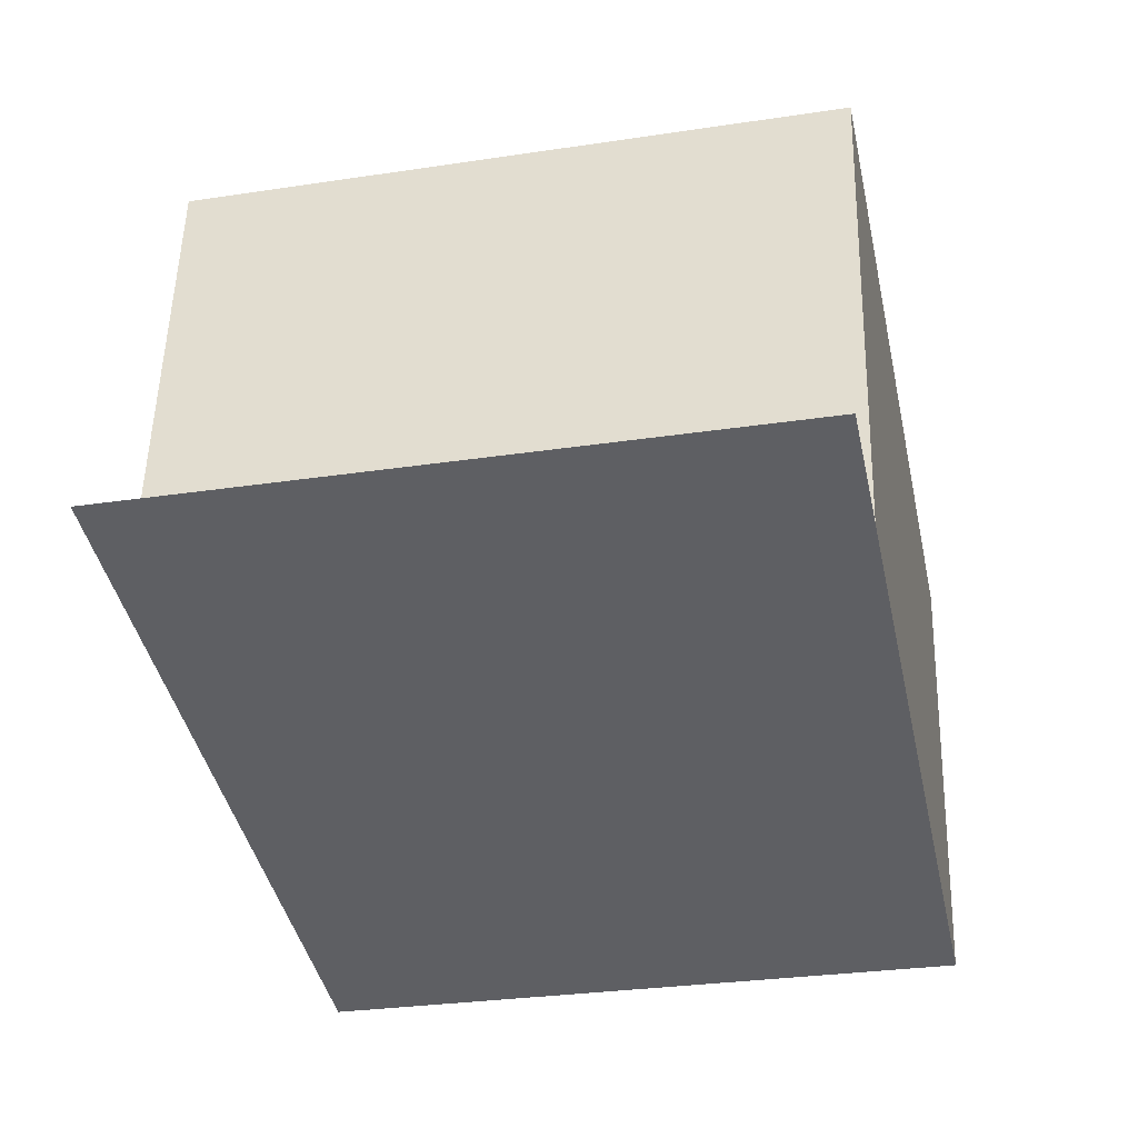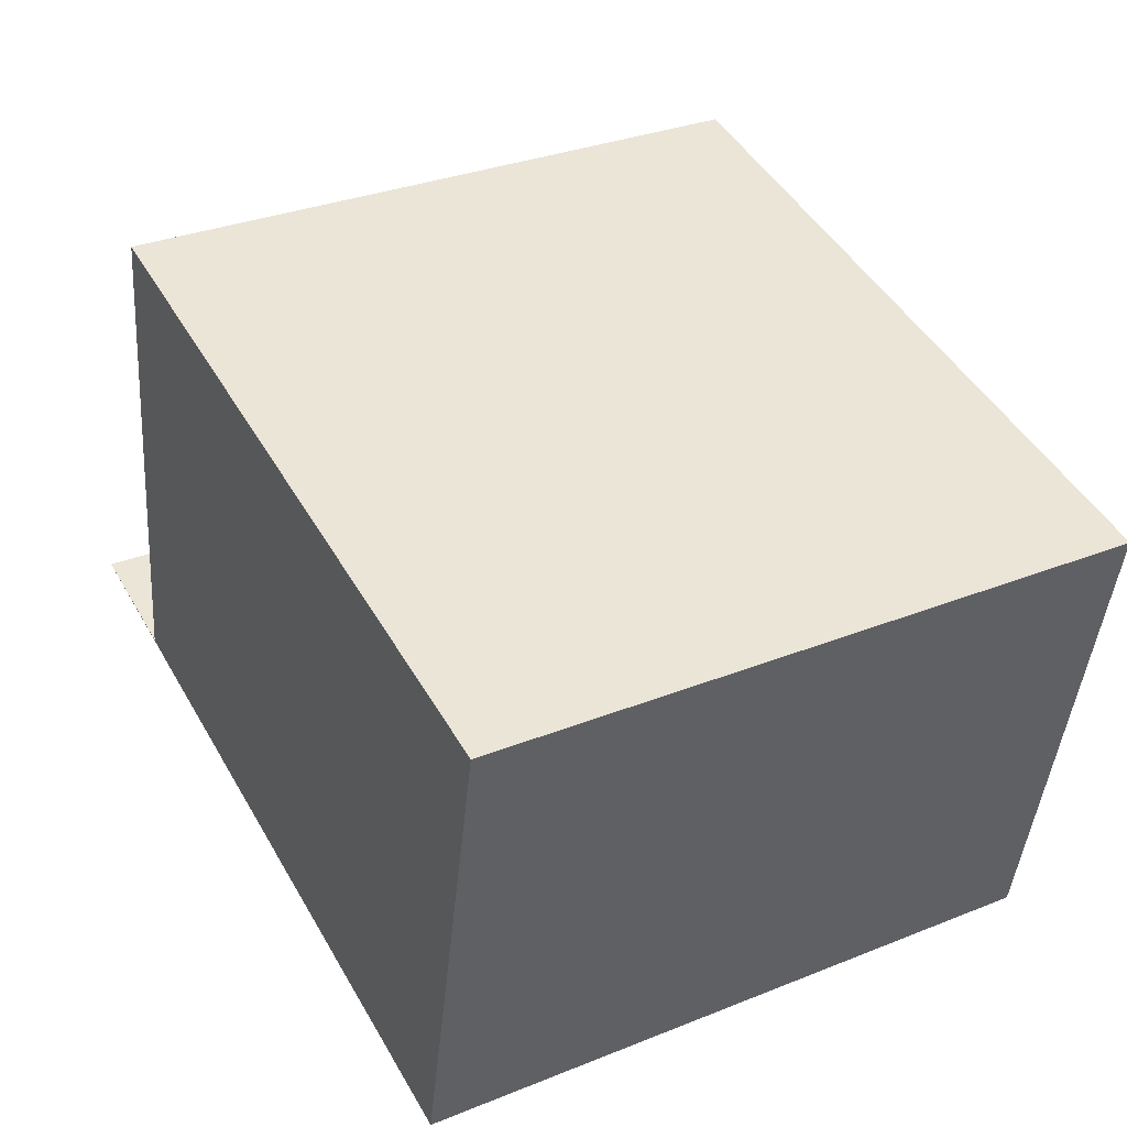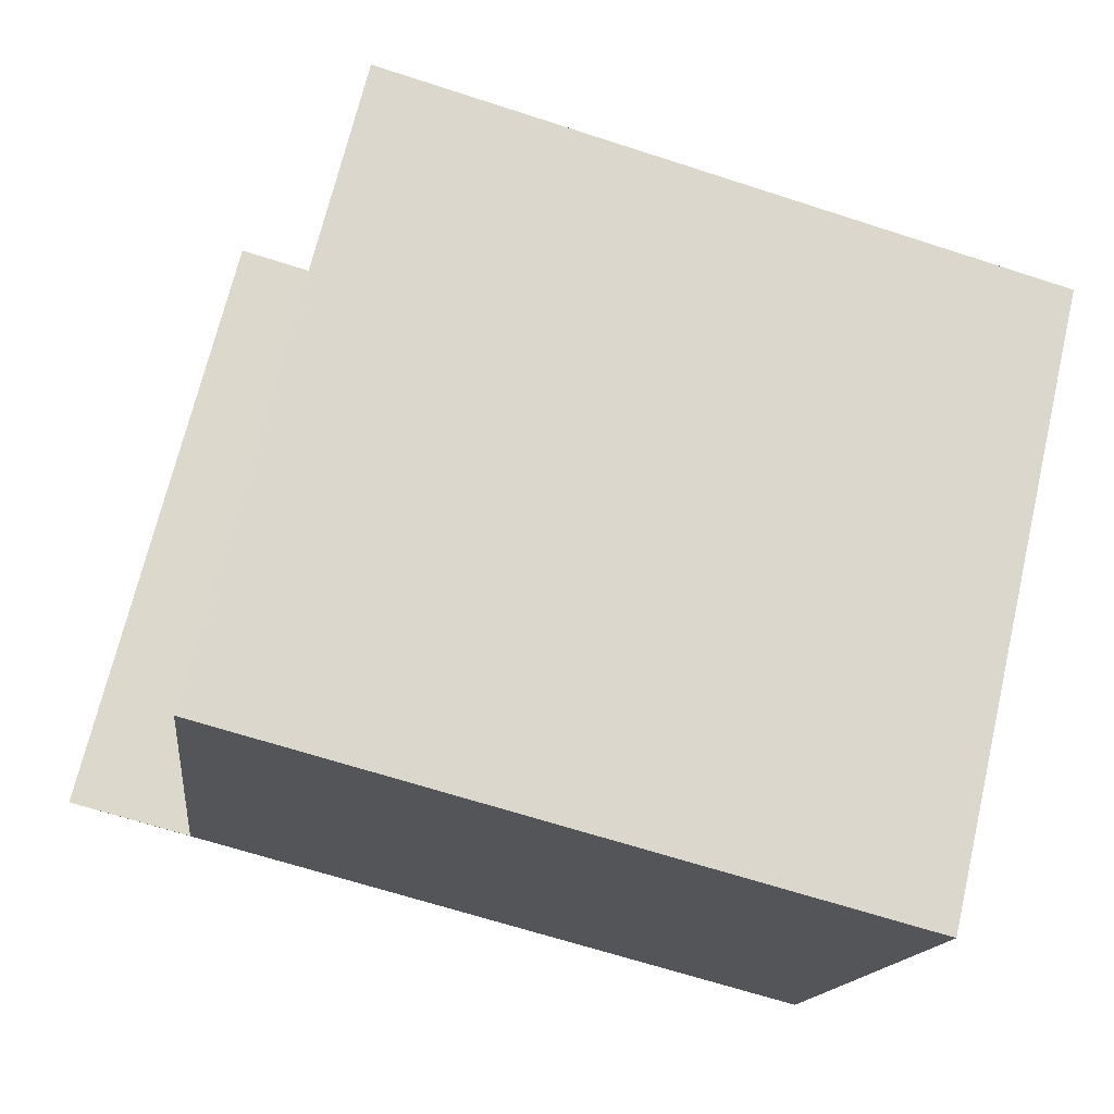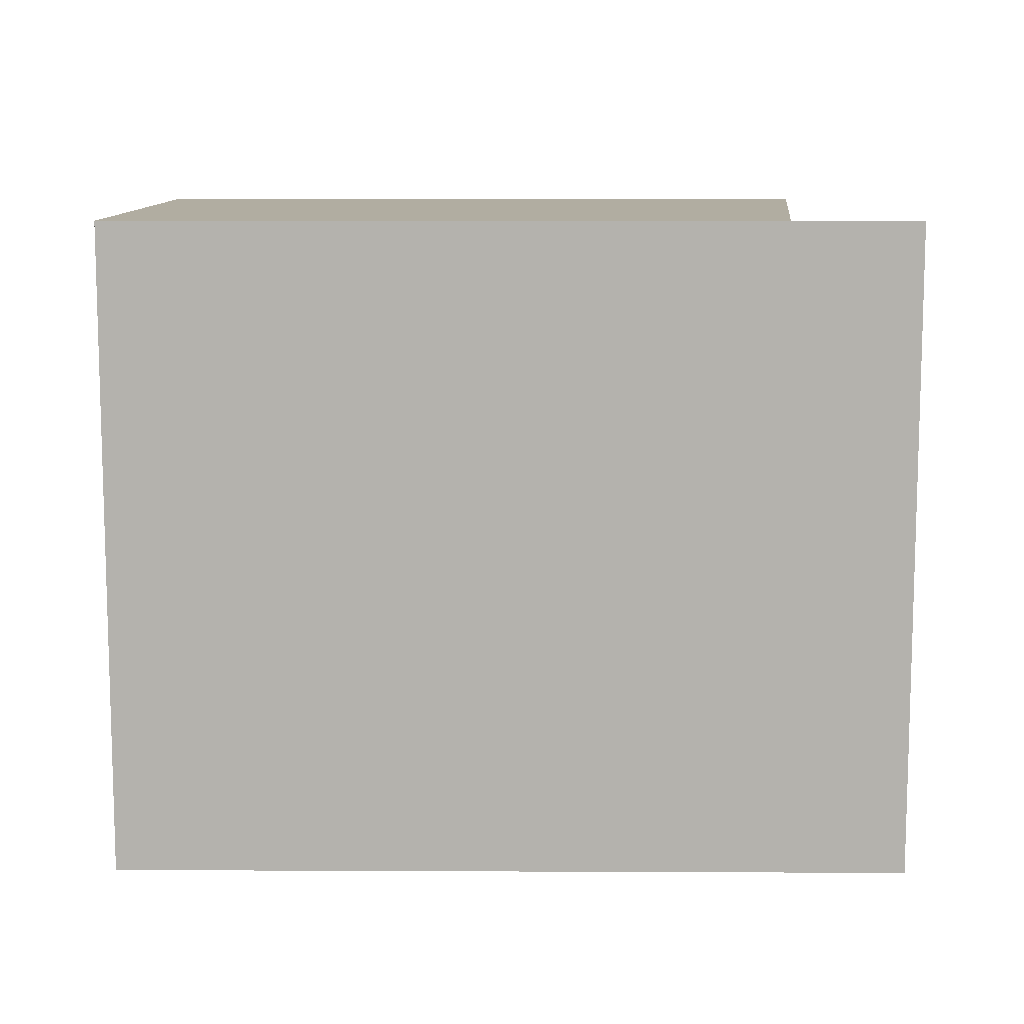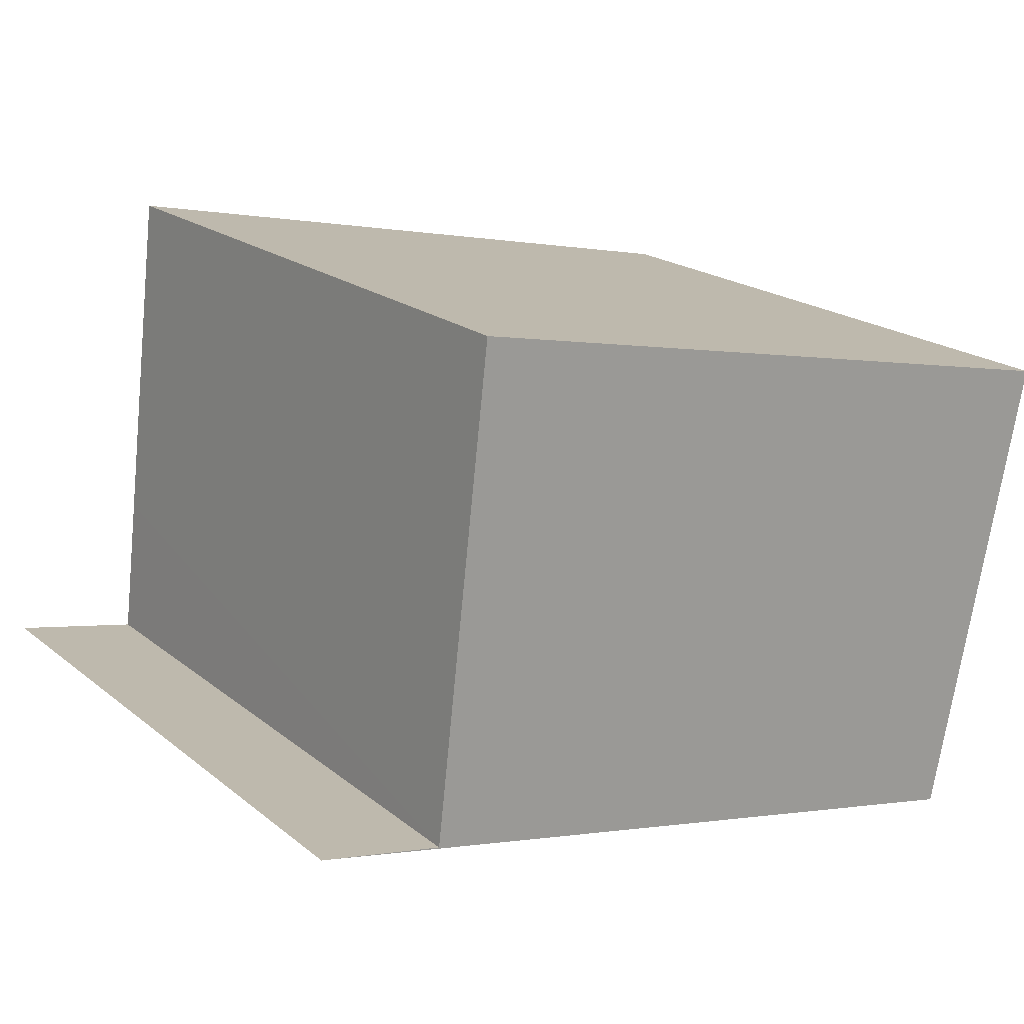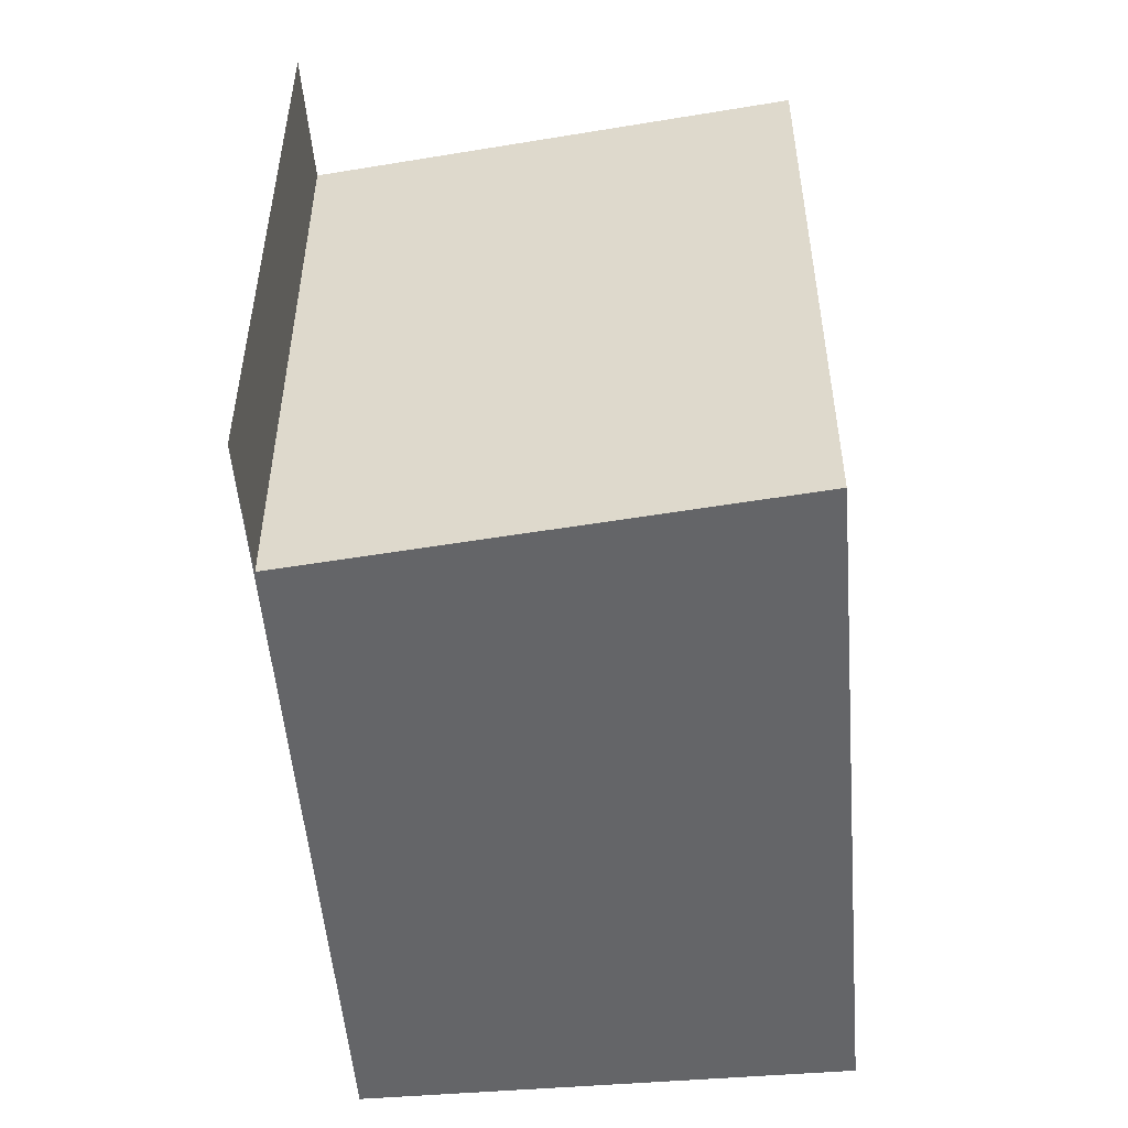
<metadata>
{"format":"obj","ext":"obj","renderer":"f3d","projection":"perspective","resolution":1024,"background":"white","views":[{"elev":-29.5,"azim":-77.5,"up":"+Z"},{"elev":32.3,"azim":60.9,"up":"+Z"},{"elev":69.8,"azim":13.3,"up":"+Z"},{"elev":10.4,"azim":-167.0,"up":"+Y"},{"elev":20.0,"azim":-35.2,"up":"+Z"},{"elev":-51.6,"azim":-73.1,"up":"+Y"}]}
</metadata>
<code>
v  5.27 3.914 1.844
v  0.857 3.914 0.701
v  1.098 3.914 2.742
v  0.756 3.914 -0.158
v  4.668 3.914 -1.023
v  0 3.914 2.397e-16
v  0 0 0
v  0.756 9.675e-18 -0.158
v  1.098 -1.679e-16 2.742
v  5.27 -1.129e-16 1.844
v  0.857 -4.292e-17 0.701
v  4.668 6.264e-17 -1.023
g defaultobject
f 1 2 3
f 2 1 4
f 4 5 6
f 5 4 1
f 7 4 6
f 4 7 8
f 9 1 3
f 1 9 10
f 8 2 4
f 2 8 3
f 3 8 9
f 9 8 11
f 10 5 1
f 5 10 12
f 12 6 5
f 6 12 7
f 9 12 10
f 12 9 8
f 12 8 7
f 8 9 11

</code>
